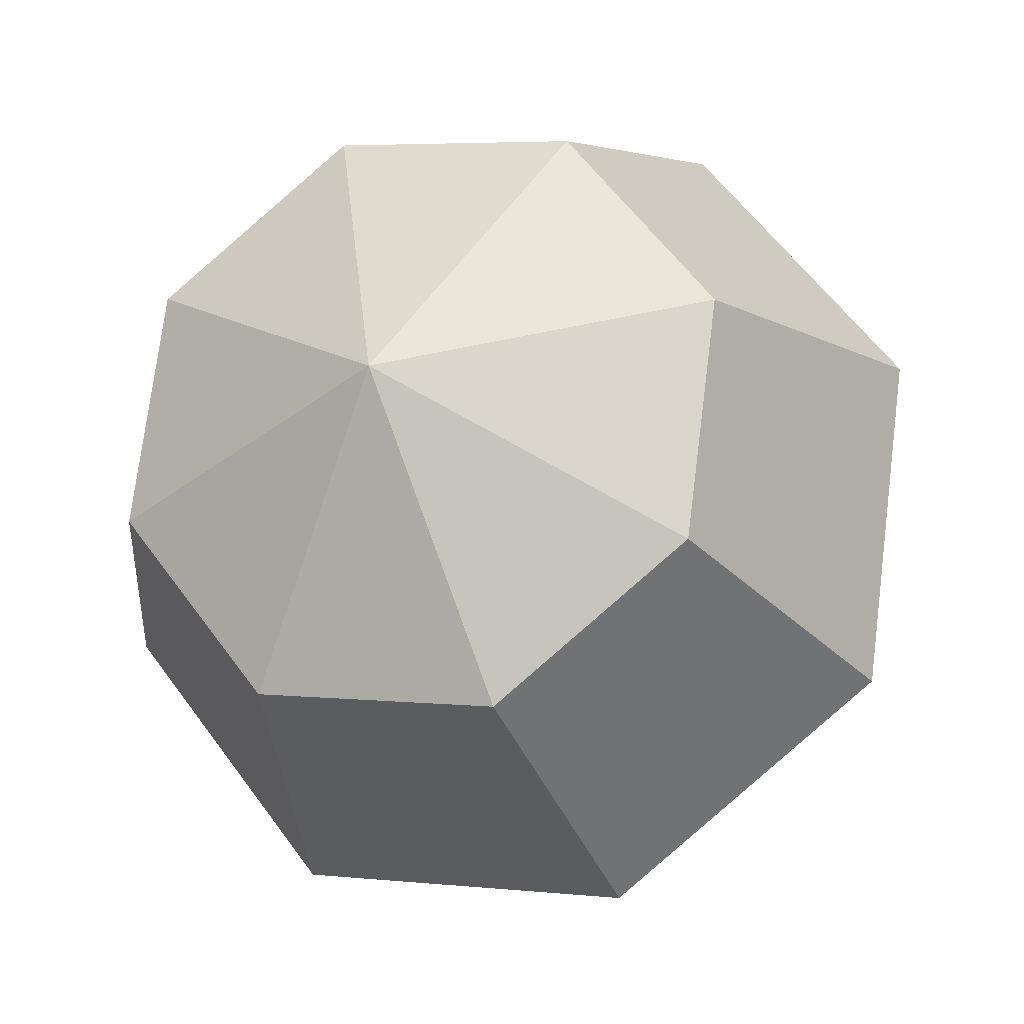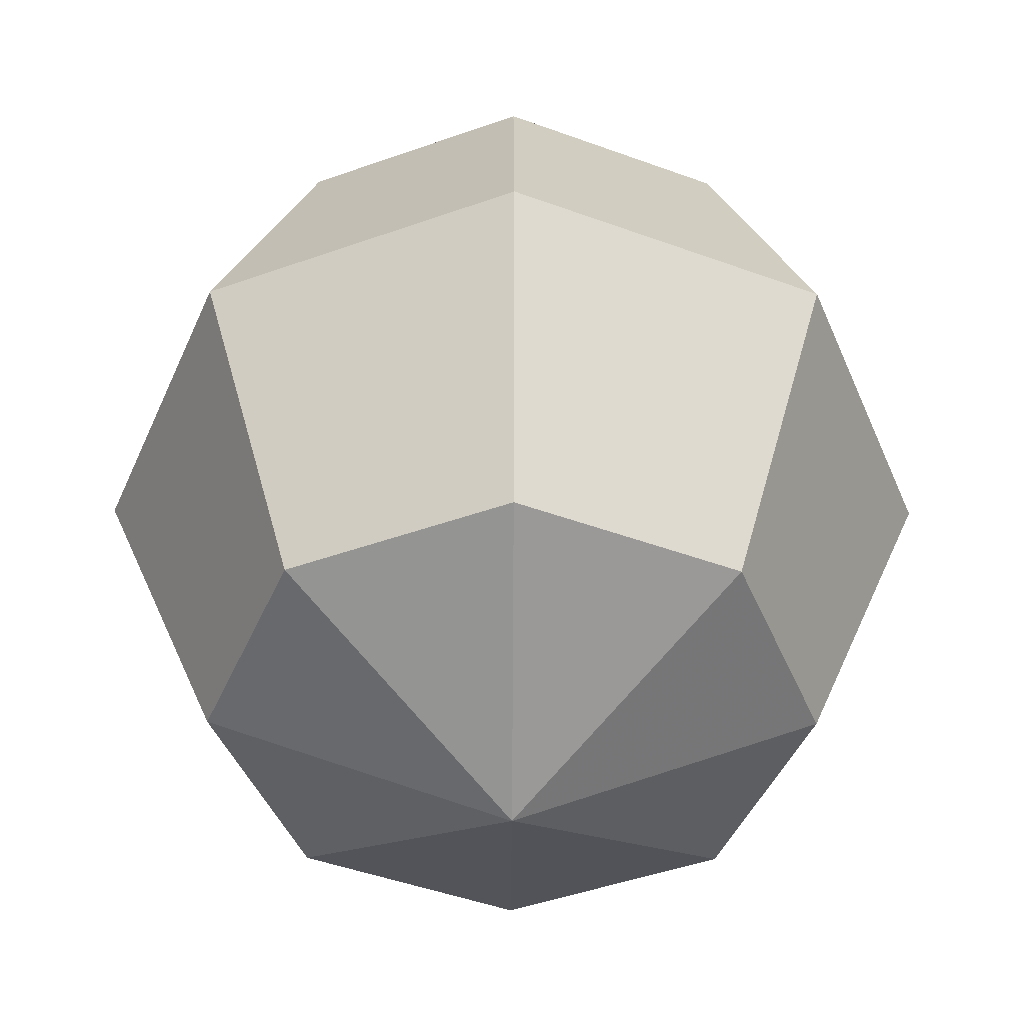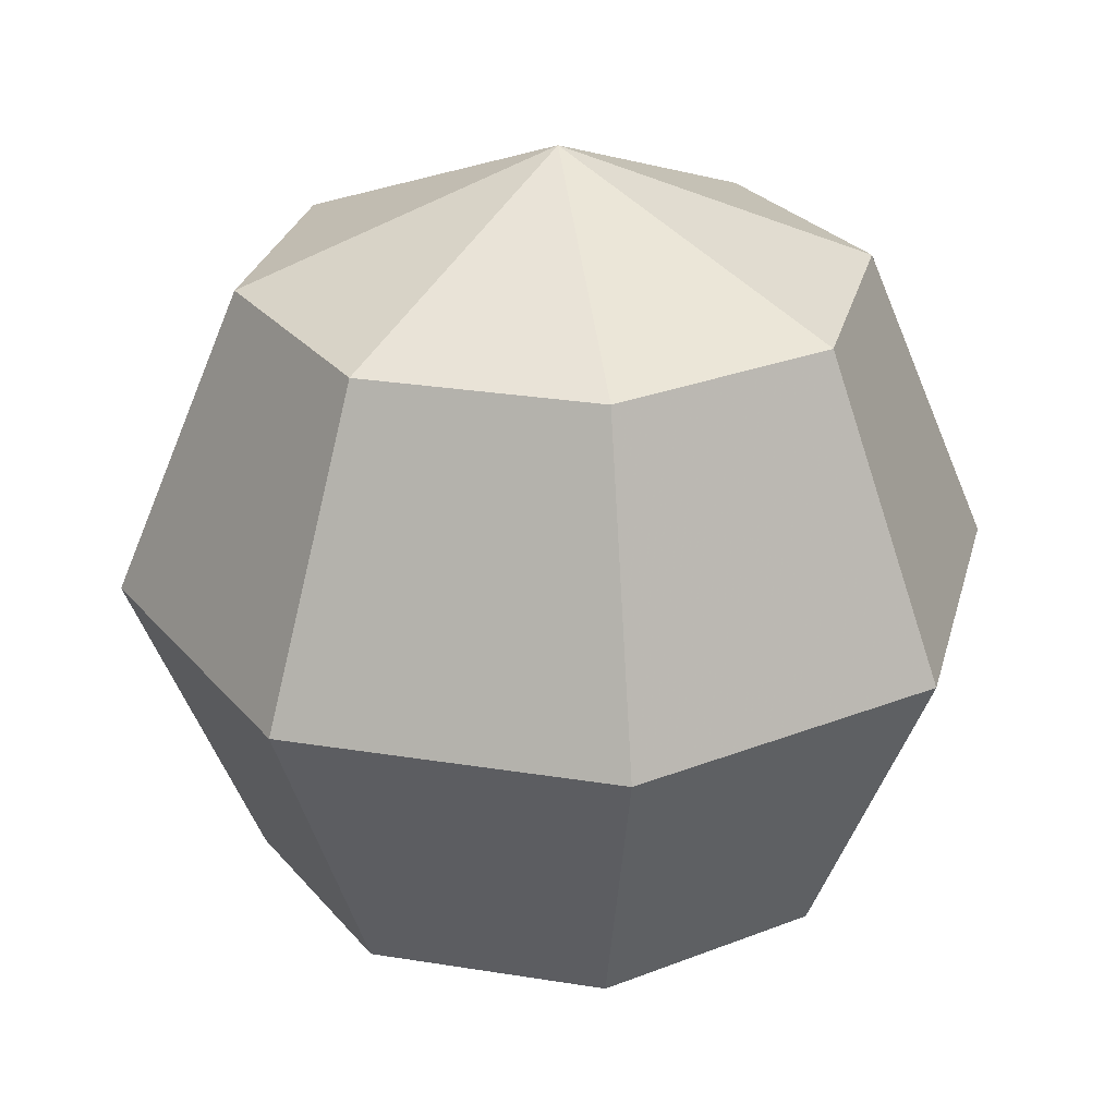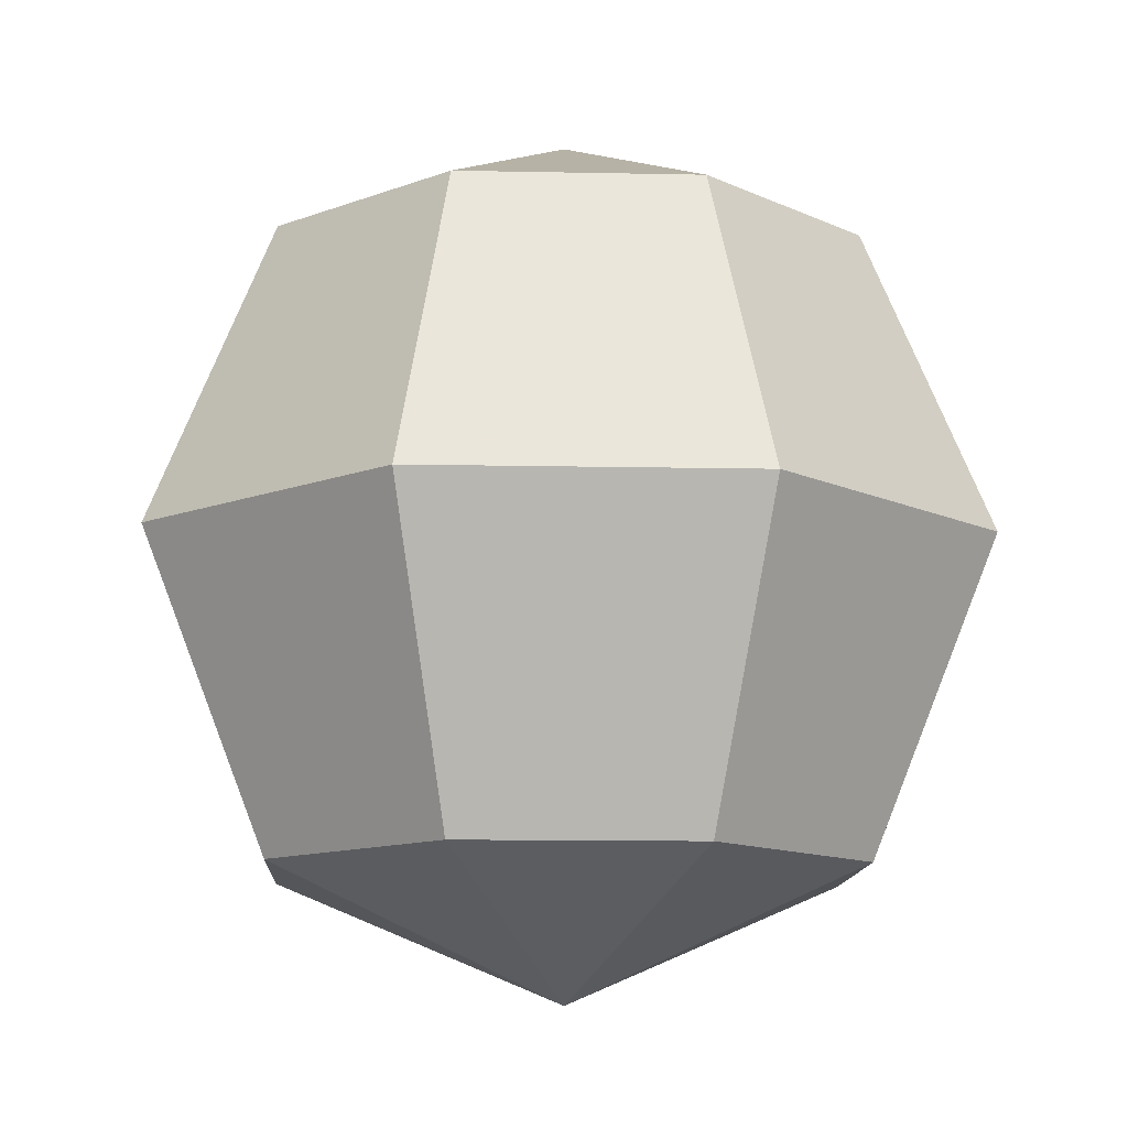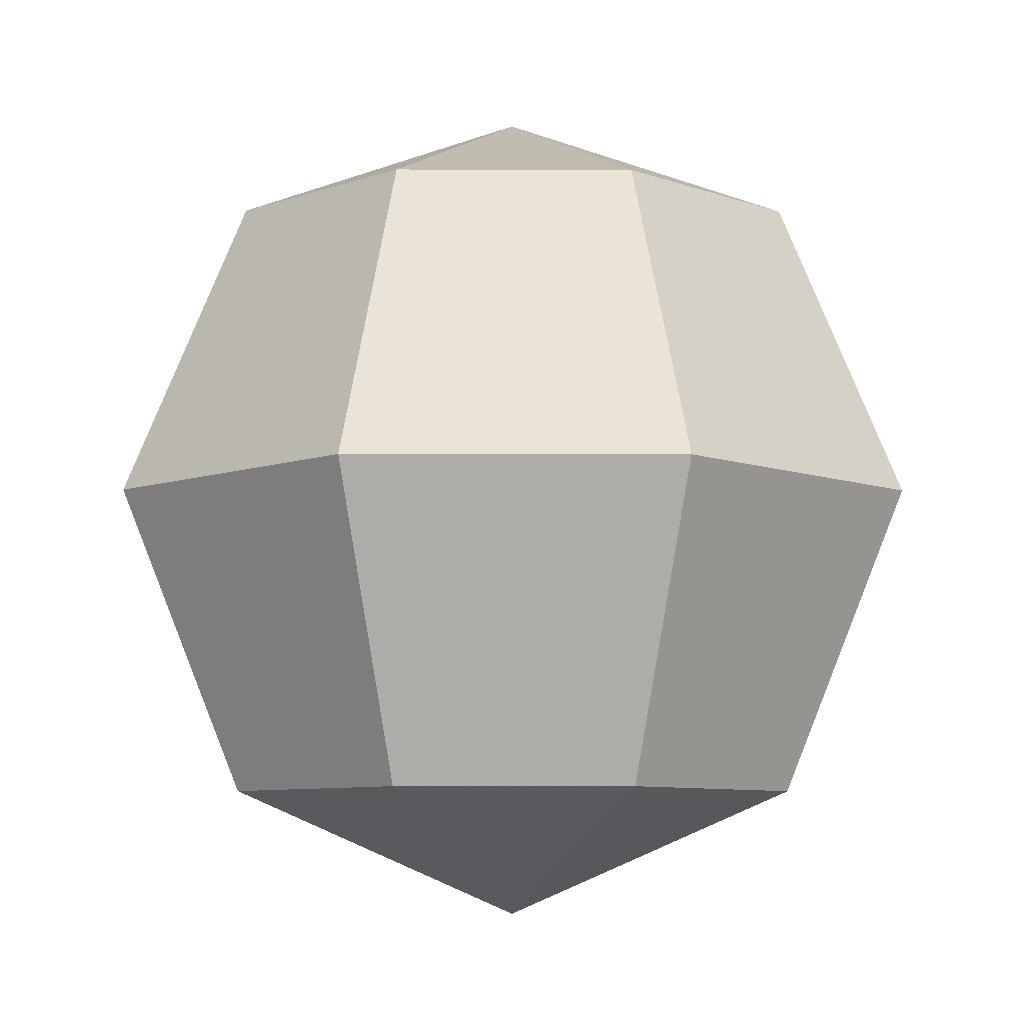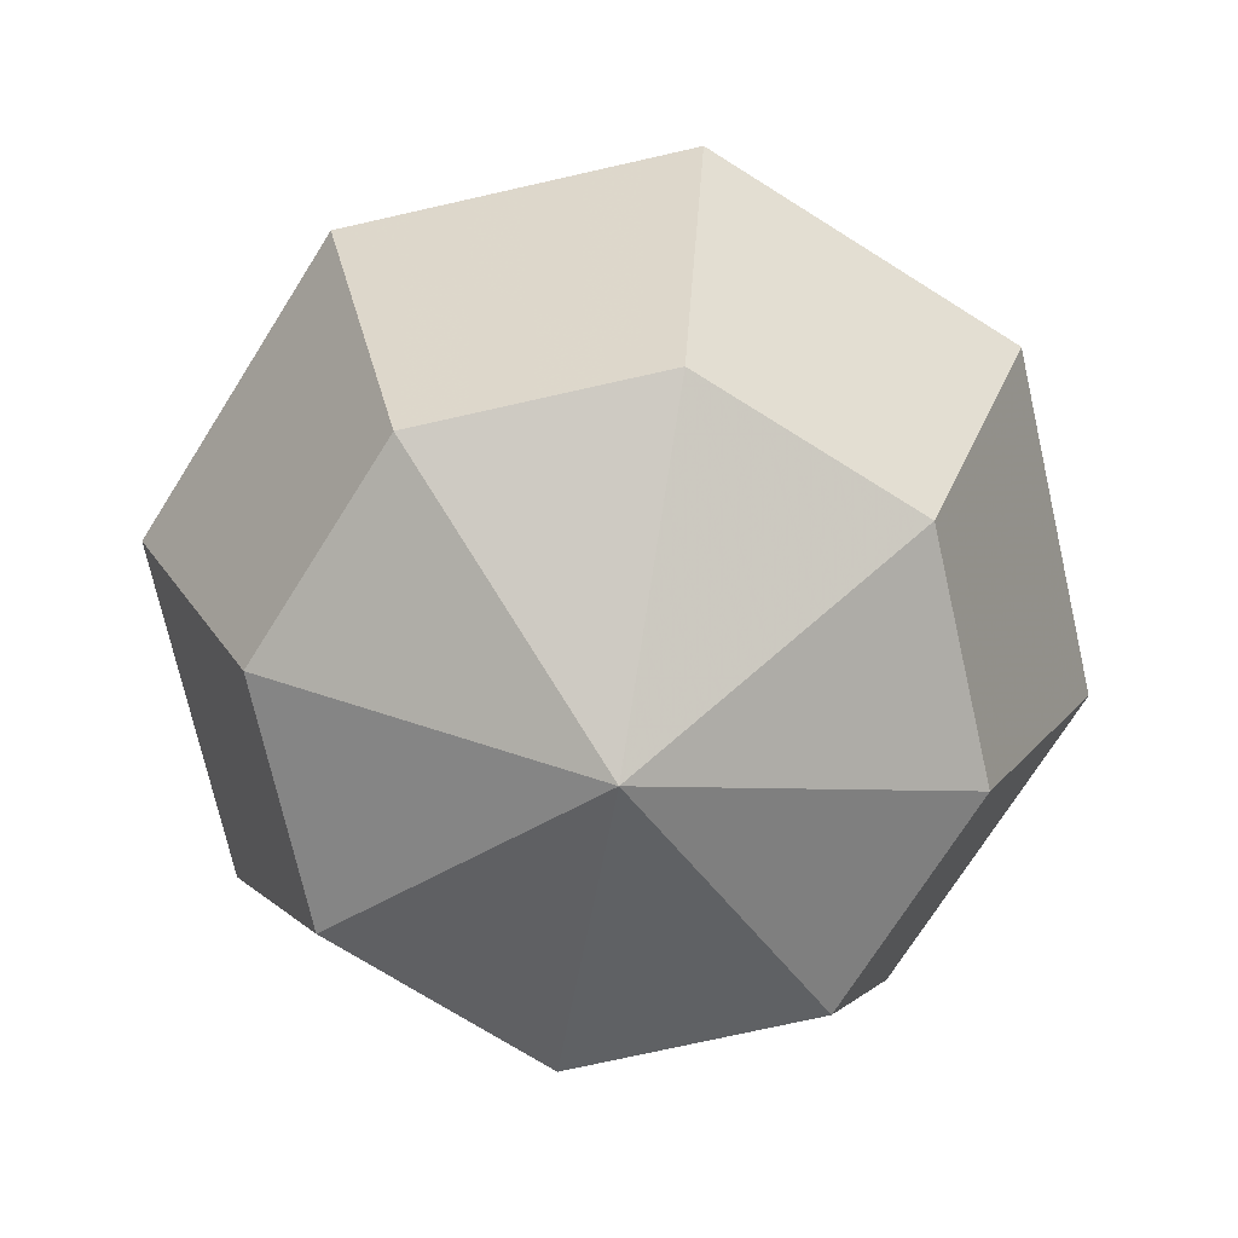
<metadata>
{"format":"obj","ext":"obj","renderer":"f3d","projection":"perspective","resolution":1024,"background":"white","views":[{"elev":-18.9,"azim":-162.4,"up":"+Z"},{"elev":-46.2,"azim":-30.3,"up":"+Y"},{"elev":27.6,"azim":-83.5,"up":"+Y"},{"elev":-12.0,"azim":-55.3,"up":"+Y"},{"elev":-7.8,"azim":-142.9,"up":"+Y"},{"elev":-72.7,"azim":5.3,"up":"+Y"}]}
</metadata>
<code>
g Sphere01
v -0.03415 -10 -8e-06
v -3.57 -7.071 6.124
v -6.864 -7.071 1.83
v -0.03415 -10 -8e-06
v -6.158 -7.071 -3.536
v -0.03415 -10 -8e-06
v -1.864 -7.071 -6.83
v -0.03415 -10 -8e-06
v 3.501 -7.071 -6.124
v -0.03415 -10 -8e-06
v 6.796 -7.071 -1.83
v -0.03415 -10 -8e-06
v 6.09 -7.071 3.536
v -0.03415 -10 -8e-06
v 1.796 -7.071 6.83
v -0.03415 -10 -8e-06
v -3.57 -7.071 6.124
v -5.034 -6e-06 8.66
v -9.693 -1e-06 2.588
v -8.694 5e-06 -5
v -2.622 8e-06 -9.659
v 4.966 7e-06 -8.66
v 9.625 2e-06 -2.588
v 8.626 -4e-06 5
v 2.554 -7e-06 9.659
v -5.034 -6e-06 8.66
v -3.57 7.071 6.124
v -6.864 7.071 1.83
v -6.158 7.071 -3.536
v -1.864 7.071 -6.83
v 3.501 7.071 -6.124
v 6.796 7.071 -1.83
v 6.09 7.071 3.536
v 1.796 7.071 6.83
v -3.57 7.071 6.124
v -0.03415 10 8e-06
v -0.03415 10 8e-06
v -0.03415 10 8e-06
v -0.03415 10 8e-06
v -0.03415 10 8e-06
v -0.03415 10 8e-06
v -0.03415 10 8e-06
v -0.03415 10 8e-06
f 1 2 3
f 4 3 5
f 6 5 7
f 8 7 9
f 10 9 11
f 12 11 13
f 14 13 15
f 16 15 17
f 2 18 19
f 2 19 3
f 3 19 20
f 3 20 5
f 5 20 21
f 5 21 7
f 7 21 22
f 7 22 9
f 9 22 23
f 9 23 11
f 11 23 24
f 11 24 13
f 13 24 25
f 13 25 15
f 15 25 26
f 15 26 17
f 18 27 28
f 18 28 19
f 19 28 29
f 19 29 20
f 20 29 30
f 20 30 21
f 21 30 31
f 21 31 22
f 22 31 32
f 22 32 23
f 23 32 33
f 23 33 24
f 24 33 34
f 24 34 25
f 25 34 35
f 25 35 26
f 36 28 27
f 37 29 28
f 38 30 29
f 39 31 30
f 40 32 31
f 41 33 32
f 42 34 33
f 43 35 34

</code>
